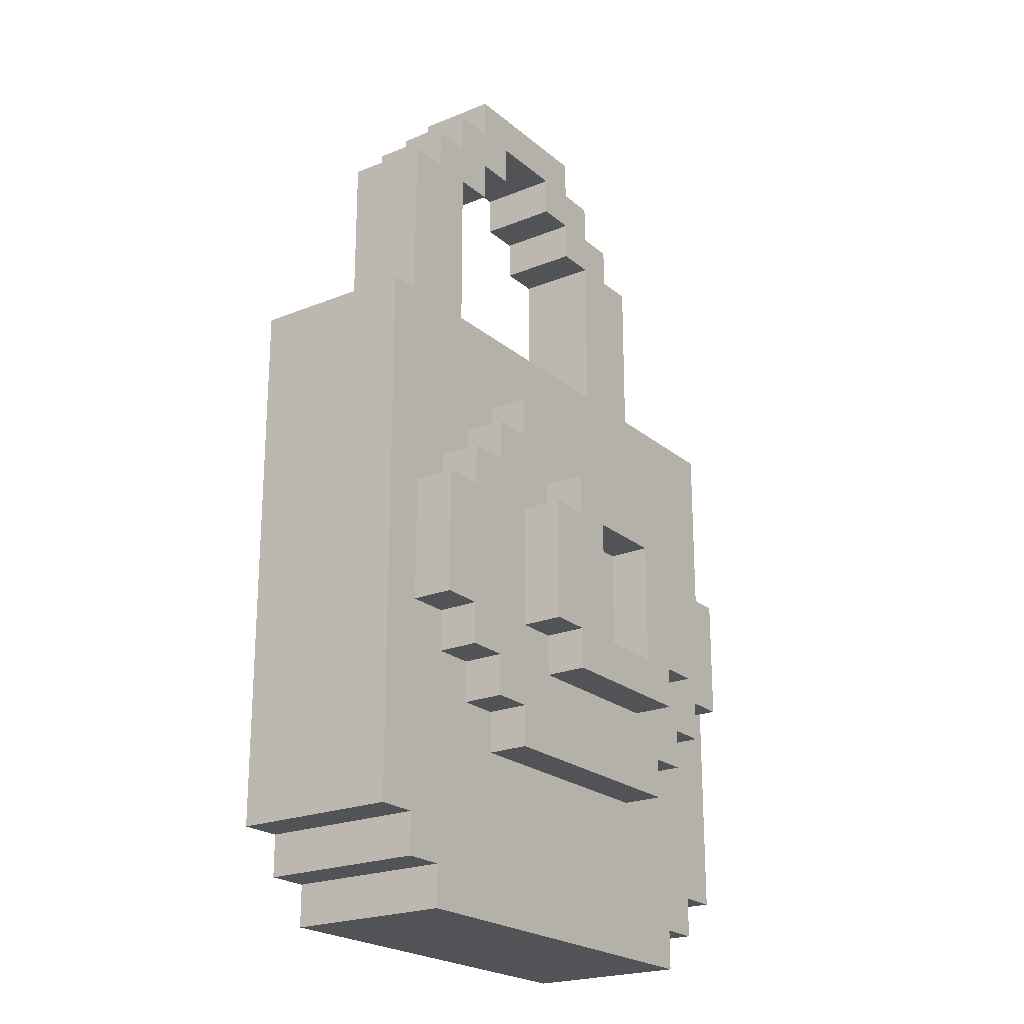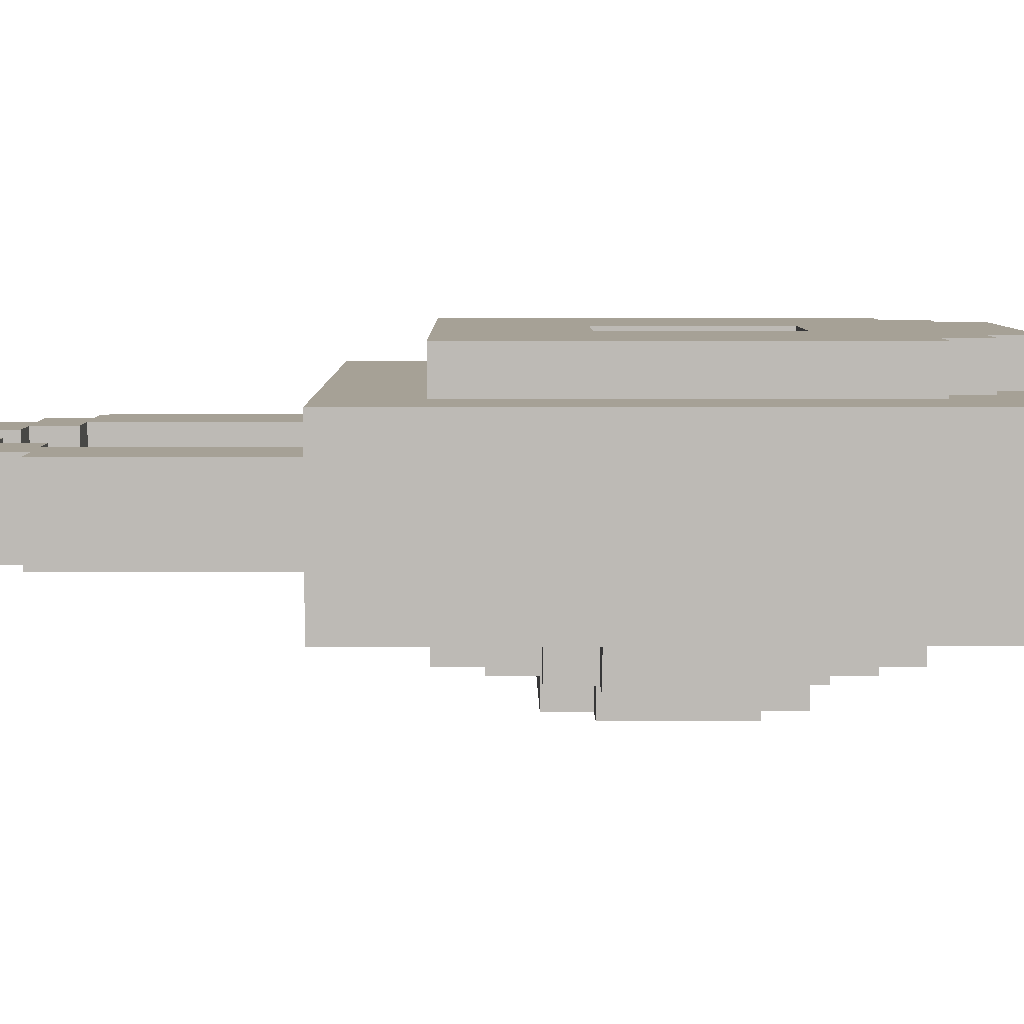
<metadata>
{"format":"obj","ext":"obj","renderer":"f3d","projection":"perspective","resolution":1024,"background":"white","views":[{"elev":-22.1,"azim":125.3,"up":"+Y"},{"elev":6.2,"azim":-90.4,"up":"+Z"}]}
</metadata>
<code>
o
v -0.7 0.2 0.4
v -0.7 0.2 0
v -0.7 1.5 0.4
v -0.7 1.5 0
v -0.6 0.1 0.4
v -0.6 0.1 0
v -0.6 0.2 0.4
v -0.6 0.2 0
v -0.6 0.7 0
v -0.6 0.7 -0.1
v -0.6 1 0
v -0.6 1 -0.1
v -0.5 0 0.4
v -0.5 0 0
v -0.5 0.1 0.4
v -0.5 0.1 0
v -0.5 0.4 0.5
v -0.5 0.4 0.4
v -0.5 0.6 0
v -0.5 0.6 -0.1
v -0.5 0.7 0
v -0.5 0.7 -0.1
v -0.5 1 0
v -0.5 1 -0.1
v -0.5 1.1 0
v -0.5 1.1 -0.1
v -0.5 1.3 0.5
v -0.5 1.3 0.4
v -0.5 1.5 0.3
v -0.5 1.5 0.1
v -0.5 2 0.3
v -0.5 2 0.1
v -0.4 0.3 0.5
v -0.4 0.3 0.4
v -0.4 0.4 0.5
v -0.4 0.4 0.4
v -0.4 0.5 0
v -0.4 0.5 -0.1
v -0.4 0.6 0
v -0.4 0.6 -0.1
v -0.4 1.1 0
v -0.4 1.1 -0.1
v -0.4 1.2 0
v -0.4 1.2 -0.1
v -0.4 2 0.3
v -0.4 2 0.1
v -0.4 2.1 0.3
v -0.4 2.1 0.1
v -0.3 0.2 0.5
v -0.3 0.2 0.4
v -0.3 0.3 0.5
v -0.3 0.3 0.4
v -0.3 0.4 0
v -0.3 0.4 -0.1
v -0.3 0.5 0
v -0.3 0.5 -0.1
v -0.3 0.7 -0.1
v -0.3 0.7 -0.2
v -0.3 1 -0.1
v -0.3 1 -0.2
v -0.3 1.2 0
v -0.3 1.2 -0.1
v -0.3 1.3 0
v -0.3 1.3 -0.1
v -0.3 2.1 0.3
v -0.3 2.1 0.1
v -0.3 2.2 0.3
v -0.3 2.2 0.1
v -0.2 0.6 -0.1
v -0.2 0.6 -0.2
v -0.2 0.7 -0.1
v -0.2 0.7 -0.2
v -0.2 1 -0.1
v -0.2 1 -0.2
v -0.2 1.1 -0.1
v -0.2 1.1 -0.2
v -0.2 2.2 0.3
v -0.2 2.2 0.1
v -0.2 2.3 0.3
v -0.2 2.3 0.1
v 0.1 0.6 0.5
v 0.1 0.6 0.4
v 0.1 0.7 -0.1
v 0.1 0.7 -0.2
v 0.1 1 0.5
v 0.1 1 0.4
v 0.1 1 -0.1
v 0.1 1 -0.2
v 0.1 2.1 0.3
v 0.1 2.1 0.1
v 0.1 2.2 0.3
v 0.1 2.2 0.1
v 0.2 2 0.3
v 0.2 2 0.1
v 0.2 2.1 0.3
v 0.2 2.1 0.1
v 0.3 1.5 0.3
v 0.3 1.5 0.1
v 0.3 2 0.3
v 0.3 2 0.1
v -0.3 1.5 0.3
v -0.3 1.5 0.1
v -0.3 2 0.3
v -0.3 2 0.1
v -0.2 2 0.3
v -0.2 2 0.1
v -0.2 2.1 0.3
v -0.2 2.1 0.1
v -0.1 0.6 0.5
v -0.1 0.6 0.4
v -0.1 0.7 -0.1
v -0.1 0.7 -0.2
v -0.1 1 0.5
v -0.1 1 0.4
v -0.1 1 -0.1
v -0.1 1 -0.2
v -0.1 2.1 0.3
v -0.1 2.1 0.1
v -0.1 2.2 0.3
v -0.1 2.2 0.1
v 0.2 0.6 -0.1
v 0.2 0.6 -0.2
v 0.2 0.7 -0.1
v 0.2 0.7 -0.2
v 0.2 1 -0.1
v 0.2 1 -0.2
v 0.2 1.1 -0.1
v 0.2 1.1 -0.2
v 0.2 2.2 0.3
v 0.2 2.2 0.1
v 0.2 2.3 0.3
v 0.2 2.3 0.1
v 0.3 0.2 0.5
v 0.3 0.2 0.4
v 0.3 0.3 0.5
v 0.3 0.3 0.4
v 0.3 0.4 0
v 0.3 0.4 -0.1
v 0.3 0.5 0
v 0.3 0.5 -0.1
v 0.3 0.7 -0.1
v 0.3 0.7 -0.2
v 0.3 1 -0.1
v 0.3 1 -0.2
v 0.3 1.2 0
v 0.3 1.2 -0.1
v 0.3 1.3 0
v 0.3 1.3 -0.1
v 0.3 2.1 0.3
v 0.3 2.1 0.1
v 0.3 2.2 0.3
v 0.3 2.2 0.1
v 0.4 0.3 0.5
v 0.4 0.3 0.4
v 0.4 0.4 0.5
v 0.4 0.4 0.4
v 0.4 0.5 0
v 0.4 0.5 -0.1
v 0.4 0.6 0
v 0.4 0.6 -0.1
v 0.4 1.1 0
v 0.4 1.1 -0.1
v 0.4 1.2 0
v 0.4 1.2 -0.1
v 0.4 2 0.3
v 0.4 2 0.1
v 0.4 2.1 0.3
v 0.4 2.1 0.1
v 0.5 0 0.4
v 0.5 0 0
v 0.5 0.1 0.4
v 0.5 0.1 0
v 0.5 0.4 0.5
v 0.5 0.4 0.4
v 0.5 0.6 0
v 0.5 0.6 -0.1
v 0.5 0.7 0
v 0.5 0.7 -0.1
v 0.5 1 0
v 0.5 1 -0.1
v 0.5 1.1 0
v 0.5 1.1 -0.1
v 0.5 1.3 0.5
v 0.5 1.3 0.4
v 0.5 1.5 0.3
v 0.5 1.5 0.1
v 0.5 2 0.3
v 0.5 2 0.1
v 0.6 0.1 0.4
v 0.6 0.1 0
v 0.6 0.2 0.4
v 0.6 0.2 0
v 0.6 0.7 0
v 0.6 0.7 -0.1
v 0.6 1 0
v 0.6 1 -0.1
v 0.7 0.2 0.4
v 0.7 0.2 0
v 0.7 1.5 0.4
v 0.7 1.5 0
v -0.5 0.4 0.5
v -0.5 1.3 0.5
v -0.4 0.3 0.5
v -0.4 0.4 0.5
v -0.3 0.2 0.5
v -0.3 0.3 0.5
v -0.1 0.6 0.5
v -0.1 1 0.5
v 0.1 0.6 0.5
v 0.1 1 0.5
v 0.3 0.2 0.5
v 0.3 0.3 0.5
v 0.4 0.3 0.5
v 0.4 0.4 0.5
v 0.5 0.4 0.5
v 0.5 1.3 0.5
v -0.7 0.2 0.4
v -0.7 1.5 0.4
v -0.6 0.1 0.4
v -0.6 0.2 0.4
v -0.5 0 0.4
v -0.5 0.1 0.4
v -0.5 0.4 0.4
v -0.5 1.3 0.4
v -0.4 0.3 0.4
v -0.4 0.4 0.4
v -0.3 0.2 0.4
v -0.3 0.3 0.4
v -0.1 0.6 0.4
v -0.1 1 0.4
v 0.1 0.6 0.4
v 0.1 1 0.4
v 0.3 0.2 0.4
v 0.3 0.3 0.4
v 0.4 0.3 0.4
v 0.4 0.4 0.4
v 0.5 0 0.4
v 0.5 0.1 0.4
v 0.5 0.4 0.4
v 0.5 1.3 0.4
v 0.6 0.1 0.4
v 0.6 0.2 0.4
v 0.7 0.2 0.4
v 0.7 1.5 0.4
v -0.5 1.5 0.3
v -0.5 2 0.3
v -0.4 2 0.3
v -0.4 2.1 0.3
v -0.3 1.5 0.3
v -0.3 2 0.3
v -0.3 2.1 0.3
v -0.3 2.2 0.3
v -0.2 2 0.3
v -0.2 2.1 0.3
v -0.2 2.2 0.3
v -0.2 2.3 0.3
v -0.1 2.1 0.3
v -0.1 2.2 0.3
v 0.1 2.1 0.3
v 0.1 2.2 0.3
v 0.2 2 0.3
v 0.2 2.1 0.3
v 0.2 2.2 0.3
v 0.2 2.3 0.3
v 0.3 1.5 0.3
v 0.3 2 0.3
v 0.3 2.1 0.3
v 0.3 2.2 0.3
v 0.4 2 0.3
v 0.4 2.1 0.3
v 0.5 1.5 0.3
v 0.5 2 0.3
v -0.5 1.5 0.1
v -0.5 2 0.1
v -0.4 2 0.1
v -0.4 2.1 0.1
v -0.3 1.5 0.1
v -0.3 2 0.1
v -0.3 2.1 0.1
v -0.3 2.2 0.1
v -0.2 2 0.1
v -0.2 2.1 0.1
v -0.2 2.2 0.1
v -0.2 2.3 0.1
v -0.1 2.1 0.1
v -0.1 2.2 0.1
v 0.1 2.1 0.1
v 0.1 2.2 0.1
v 0.2 2 0.1
v 0.2 2.1 0.1
v 0.2 2.2 0.1
v 0.2 2.3 0.1
v 0.3 1.5 0.1
v 0.3 2 0.1
v 0.3 2.1 0.1
v 0.3 2.2 0.1
v 0.4 2 0.1
v 0.4 2.1 0.1
v 0.5 1.5 0.1
v 0.5 2 0.1
v -0.7 0.2 0
v -0.7 1.5 0
v -0.6 0.1 0
v -0.6 0.2 0
v -0.6 0.7 0
v -0.6 1 0
v -0.5 0 0
v -0.5 0.1 0
v -0.5 0.6 0
v -0.5 0.7 0
v -0.5 1 0
v -0.5 1.1 0
v -0.4 0.5 0
v -0.4 0.6 0
v -0.4 1.1 0
v -0.4 1.2 0
v -0.3 0.4 0
v -0.3 0.5 0
v -0.3 1.2 0
v -0.3 1.3 0
v 0.3 0.4 0
v 0.3 0.5 0
v 0.3 1.2 0
v 0.3 1.3 0
v 0.4 0.5 0
v 0.4 0.6 0
v 0.4 1.1 0
v 0.4 1.2 0
v 0.5 0 0
v 0.5 0.1 0
v 0.5 0.6 0
v 0.5 0.7 0
v 0.5 1 0
v 0.5 1.1 0
v 0.6 0.1 0
v 0.6 0.2 0
v 0.6 0.7 0
v 0.6 1 0
v 0.7 0.2 0
v 0.7 1.5 0
v -0.6 0.7 -0.1
v -0.6 1 -0.1
v -0.5 0.6 -0.1
v -0.5 0.7 -0.1
v -0.5 1 -0.1
v -0.5 1.1 -0.1
v -0.4 0.5 -0.1
v -0.4 0.6 -0.1
v -0.4 1.1 -0.1
v -0.4 1.2 -0.1
v -0.3 0.4 -0.1
v -0.3 0.5 -0.1
v -0.3 0.7 -0.1
v -0.3 1 -0.1
v -0.3 1.2 -0.1
v -0.3 1.3 -0.1
v -0.2 0.6 -0.1
v -0.2 0.7 -0.1
v -0.2 1 -0.1
v -0.2 1.1 -0.1
v -0.1 0.7 -0.1
v -0.1 1 -0.1
v 0.1 0.7 -0.1
v 0.1 1 -0.1
v 0.2 0.6 -0.1
v 0.2 0.7 -0.1
v 0.2 1 -0.1
v 0.2 1.1 -0.1
v 0.3 0.4 -0.1
v 0.3 0.5 -0.1
v 0.3 0.7 -0.1
v 0.3 1 -0.1
v 0.3 1.2 -0.1
v 0.3 1.3 -0.1
v 0.4 0.5 -0.1
v 0.4 0.6 -0.1
v 0.4 1.1 -0.1
v 0.4 1.2 -0.1
v 0.5 0.6 -0.1
v 0.5 0.7 -0.1
v 0.5 1 -0.1
v 0.5 1.1 -0.1
v 0.6 0.7 -0.1
v 0.6 1 -0.1
v -0.3 0.7 -0.2
v -0.3 1 -0.2
v -0.2 0.6 -0.2
v -0.2 0.7 -0.2
v -0.2 1 -0.2
v -0.2 1.1 -0.2
v -0.1 0.7 -0.2
v -0.1 1 -0.2
v 0.1 0.7 -0.2
v 0.1 1 -0.2
v 0.2 0.6 -0.2
v 0.2 0.7 -0.2
v 0.2 1 -0.2
v 0.2 1.1 -0.2
v 0.3 0.7 -0.2
v 0.3 1 -0.2
v -0.5 0 0.4
v 0.5 0 0.4
v -0.5 0 0
v 0.5 0 0
v -0.6 0.1 0.4
v -0.5 0.1 0.4
v 0.5 0.1 0.4
v 0.6 0.1 0.4
v -0.6 0.1 0
v -0.5 0.1 0
v 0.5 0.1 0
v 0.6 0.1 0
v -0.3 0.2 0.5
v 0.3 0.2 0.5
v -0.7 0.2 0.4
v -0.6 0.2 0.4
v -0.3 0.2 0.4
v 0.3 0.2 0.4
v 0.6 0.2 0.4
v 0.7 0.2 0.4
v -0.7 0.2 0
v -0.6 0.2 0
v 0.6 0.2 0
v 0.7 0.2 0
v -0.4 0.3 0.5
v -0.3 0.3 0.5
v 0.3 0.3 0.5
v 0.4 0.3 0.5
v -0.4 0.3 0.4
v -0.3 0.3 0.4
v 0.3 0.3 0.4
v 0.4 0.3 0.4
v -0.5 0.4 0.5
v -0.4 0.4 0.5
v 0.4 0.4 0.5
v 0.5 0.4 0.5
v -0.5 0.4 0.4
v -0.4 0.4 0.4
v 0.4 0.4 0.4
v 0.5 0.4 0.4
v -0.3 0.4 0
v 0.3 0.4 0
v -0.3 0.4 -0.1
v 0.3 0.4 -0.1
v -0.4 0.5 0
v -0.3 0.5 0
v 0.3 0.5 0
v 0.4 0.5 0
v -0.4 0.5 -0.1
v -0.3 0.5 -0.1
v 0.3 0.5 -0.1
v 0.4 0.5 -0.1
v -0.5 0.6 0
v -0.4 0.6 0
v 0.4 0.6 0
v 0.5 0.6 0
v -0.5 0.6 -0.1
v -0.4 0.6 -0.1
v -0.2 0.6 -0.1
v 0.2 0.6 -0.1
v 0.4 0.6 -0.1
v 0.5 0.6 -0.1
v -0.2 0.6 -0.2
v 0.2 0.6 -0.2
v -0.6 0.7 0
v -0.5 0.7 0
v 0.5 0.7 0
v 0.6 0.7 0
v -0.6 0.7 -0.1
v -0.5 0.7 -0.1
v -0.3 0.7 -0.1
v -0.2 0.7 -0.1
v 0.2 0.7 -0.1
v 0.3 0.7 -0.1
v 0.5 0.7 -0.1
v 0.6 0.7 -0.1
v -0.3 0.7 -0.2
v -0.2 0.7 -0.2
v 0.2 0.7 -0.2
v 0.3 0.7 -0.2
v -0.1 1 0.5
v 0.1 1 0.5
v -0.1 1 0.4
v 0.1 1 0.4
v -0.1 1 -0.1
v 0.1 1 -0.1
v -0.1 1 -0.2
v 0.1 1 -0.2
v -0.3 2 0.3
v -0.2 2 0.3
v 0.2 2 0.3
v 0.3 2 0.3
v -0.3 2 0.1
v -0.2 2 0.1
v 0.2 2 0.1
v 0.3 2 0.1
v -0.2 2.1 0.3
v -0.1 2.1 0.3
v 0.1 2.1 0.3
v 0.2 2.1 0.3
v -0.2 2.1 0.1
v -0.1 2.1 0.1
v 0.1 2.1 0.1
v 0.2 2.1 0.1
v -0.1 2.2 0.3
v 0.1 2.2 0.3
v -0.1 2.2 0.1
v 0.1 2.2 0.1
v -0.1 0.6 0.5
v 0.1 0.6 0.5
v -0.1 0.6 0.4
v 0.1 0.6 0.4
v -0.1 0.7 -0.1
v 0.1 0.7 -0.1
v -0.1 0.7 -0.2
v 0.1 0.7 -0.2
v -0.6 1 0
v -0.5 1 0
v 0.5 1 0
v 0.6 1 0
v -0.6 1 -0.1
v -0.5 1 -0.1
v -0.3 1 -0.1
v -0.2 1 -0.1
v 0.2 1 -0.1
v 0.3 1 -0.1
v 0.5 1 -0.1
v 0.6 1 -0.1
v -0.3 1 -0.2
v -0.2 1 -0.2
v 0.2 1 -0.2
v 0.3 1 -0.2
v -0.5 1.1 0
v -0.4 1.1 0
v 0.4 1.1 0
v 0.5 1.1 0
v -0.5 1.1 -0.1
v -0.4 1.1 -0.1
v -0.2 1.1 -0.1
v 0.2 1.1 -0.1
v 0.4 1.1 -0.1
v 0.5 1.1 -0.1
v -0.2 1.1 -0.2
v 0.2 1.1 -0.2
v -0.4 1.2 0
v -0.3 1.2 0
v 0.3 1.2 0
v 0.4 1.2 0
v -0.4 1.2 -0.1
v -0.3 1.2 -0.1
v 0.3 1.2 -0.1
v 0.4 1.2 -0.1
v -0.5 1.3 0.5
v 0.5 1.3 0.5
v -0.5 1.3 0.4
v 0.5 1.3 0.4
v -0.3 1.3 0
v 0.3 1.3 0
v -0.3 1.3 -0.1
v 0.3 1.3 -0.1
v -0.7 1.5 0.4
v 0.7 1.5 0.4
v -0.5 1.5 0.3
v -0.3 1.5 0.3
v 0.3 1.5 0.3
v 0.5 1.5 0.3
v -0.5 1.5 0.1
v -0.3 1.5 0.1
v 0.3 1.5 0.1
v 0.5 1.5 0.1
v -0.7 1.5 0
v 0.7 1.5 0
v -0.5 2 0.3
v -0.4 2 0.3
v 0.4 2 0.3
v 0.5 2 0.3
v -0.5 2 0.1
v -0.4 2 0.1
v 0.4 2 0.1
v 0.5 2 0.1
v -0.4 2.1 0.3
v -0.3 2.1 0.3
v 0.3 2.1 0.3
v 0.4 2.1 0.3
v -0.4 2.1 0.1
v -0.3 2.1 0.1
v 0.3 2.1 0.1
v 0.4 2.1 0.1
v -0.3 2.2 0.3
v -0.2 2.2 0.3
v 0.2 2.2 0.3
v 0.3 2.2 0.3
v -0.3 2.2 0.1
v -0.2 2.2 0.1
v 0.2 2.2 0.1
v 0.3 2.2 0.1
v -0.2 2.3 0.3
v 0.2 2.3 0.3
v -0.2 2.3 0.1
v 0.2 2.3 0.1
f 3 2 1
f 4 2 3
f 7 6 5
f 8 6 7
f 11 10 9
f 12 10 11
f 15 14 13
f 16 14 15
f 21 20 19
f 22 20 21
f 25 24 23
f 26 24 25
f 27 18 17
f 28 18 27
f 31 30 29
f 32 30 31
f 35 34 33
f 36 34 35
f 39 38 37
f 40 38 39
f 43 42 41
f 44 42 43
f 47 46 45
f 48 46 47
f 51 50 49
f 52 50 51
f 55 54 53
f 56 54 55
f 59 58 57
f 60 58 59
f 63 62 61
f 64 62 63
f 67 66 65
f 68 66 67
f 71 70 69
f 72 70 71
f 75 74 73
f 76 74 75
f 79 78 77
f 80 78 79
f 85 82 81
f 86 82 85
f 87 84 83
f 88 84 87
f 91 90 89
f 92 90 91
f 95 94 93
f 96 94 95
f 99 98 97
f 100 98 99
f 101 102 103
f 103 102 104
f 105 106 107
f 107 106 108
f 109 110 113
f 113 110 114
f 111 112 115
f 115 112 116
f 117 118 119
f 119 118 120
f 121 122 123
f 123 122 124
f 125 126 127
f 127 126 128
f 129 130 131
f 131 130 132
f 133 134 135
f 135 134 136
f 137 138 139
f 139 138 140
f 141 142 143
f 143 142 144
f 145 146 147
f 147 146 148
f 149 150 151
f 151 150 152
f 153 154 155
f 155 154 156
f 157 158 159
f 159 158 160
f 161 162 163
f 163 162 164
f 165 166 167
f 167 166 168
f 169 170 171
f 171 170 172
f 175 176 177
f 177 176 178
f 179 180 181
f 181 180 182
f 173 174 183
f 183 174 184
f 185 186 187
f 187 186 188
f 189 190 191
f 191 190 192
f 193 194 195
f 195 194 196
f 197 198 199
f 199 198 200
f 204 202 201
f 206 204 203
f 207 202 204
f 207 206 205
f 207 204 206
f 208 202 207
f 209 207 205
f 210 202 208
f 211 209 205
f 211 210 209
f 212 210 211
f 213 210 212
f 214 210 213
f 215 210 214
f 216 202 210
f 216 210 215
f 220 218 217
f 222 220 219
f 223 218 220
f 223 220 222
f 224 218 223
f 225 222 221
f 225 223 222
f 226 223 225
f 227 225 221
f 228 225 227
f 231 230 229
f 232 230 231
f 233 227 221
f 235 234 233
f 237 233 221
f 237 236 235
f 237 235 233
f 238 236 237
f 239 236 238
f 240 218 224
f 241 239 238
f 241 240 239
f 242 240 241
f 243 240 242
f 244 218 240
f 244 240 243
f 247 246 245
f 249 247 245
f 249 248 247
f 250 248 249
f 251 248 250
f 253 252 251
f 253 251 250
f 254 252 253
f 255 252 254
f 257 256 255
f 257 255 254
f 258 256 257
f 260 256 258
f 262 260 259
f 263 256 260
f 263 260 262
f 264 256 263
f 266 262 261
f 266 263 262
f 267 263 266
f 268 263 267
f 269 266 265
f 269 267 266
f 270 267 269
f 271 269 265
f 272 269 271
f 273 274 275
f 273 275 277
f 275 276 277
f 277 276 278
f 278 276 279
f 279 280 281
f 278 279 281
f 281 280 282
f 282 280 283
f 283 284 285
f 282 283 285
f 285 284 286
f 286 284 288
f 287 288 290
f 288 284 291
f 290 288 291
f 291 284 292
f 289 290 294
f 290 291 294
f 294 291 295
f 295 291 296
f 293 294 297
f 294 295 297
f 297 295 298
f 293 297 299
f 299 297 300
f 301 302 304
f 304 302 305
f 305 302 306
f 303 304 308
f 304 305 308
f 308 305 309
f 309 305 310
f 306 302 311
f 311 302 312
f 307 308 313
f 308 309 313
f 313 309 314
f 312 302 315
f 315 302 316
f 307 313 317
f 317 313 318
f 316 302 319
f 319 302 320
f 307 317 321
f 320 302 324
f 321 322 325
f 323 324 328
f 325 326 329
f 307 321 329
f 321 325 329
f 329 326 330
f 330 326 331
f 327 328 334
f 331 332 335
f 330 331 335
f 335 332 336
f 336 332 337
f 333 334 338
f 336 337 339
f 337 338 339
f 338 334 340
f 339 338 340
f 328 324 340
f 324 302 340
f 334 328 340
f 341 342 344
f 344 342 345
f 343 344 348
f 345 346 348
f 344 345 348
f 348 346 349
f 347 348 352
f 349 350 352
f 348 349 352
f 352 350 353
f 353 350 354
f 354 350 355
f 351 352 357
f 352 353 357
f 357 353 358
f 355 356 359
f 354 355 359
f 359 356 360
f 361 362 363
f 363 362 364
f 351 357 365
f 360 356 368
f 365 366 369
f 351 365 369
f 369 366 370
f 370 366 371
f 367 368 372
f 368 356 373
f 372 368 373
f 373 356 374
f 370 371 375
f 371 372 375
f 372 373 375
f 375 373 376
f 376 373 377
f 377 373 378
f 376 377 379
f 379 377 380
f 380 377 381
f 381 377 382
f 380 381 383
f 383 381 384
f 385 386 388
f 388 386 389
f 387 388 391
f 389 390 391
f 388 389 391
f 391 390 392
f 387 391 393
f 392 390 394
f 387 393 395
f 393 394 395
f 395 394 396
f 394 390 397
f 396 394 397
f 397 390 398
f 396 397 399
f 399 397 400
f 403 402 401
f 404 402 403
f 409 406 405
f 410 406 409
f 411 408 407
f 412 408 411
f 417 414 413
f 418 414 417
f 421 416 415
f 422 416 421
f 423 420 419
f 424 420 423
f 429 426 425
f 430 426 429
f 431 428 427
f 432 428 431
f 437 434 433
f 438 434 437
f 439 436 435
f 440 436 439
f 443 442 441
f 444 442 443
f 449 446 445
f 450 446 449
f 451 448 447
f 452 448 451
f 457 454 453
f 458 454 457
f 461 456 455
f 462 456 461
f 463 460 459
f 464 460 463
f 469 466 465
f 470 466 469
f 475 468 467
f 476 468 475
f 477 472 471
f 478 472 477
f 479 474 473
f 480 474 479
f 483 482 481
f 484 482 483
f 487 486 485
f 488 486 487
f 493 490 489
f 494 490 493
f 495 492 491
f 496 492 495
f 501 498 497
f 502 498 501
f 503 500 499
f 504 500 503
f 507 506 505
f 508 506 507
f 509 510 511
f 511 510 512
f 513 514 515
f 515 514 516
f 517 518 521
f 521 518 522
f 519 520 527
f 527 520 528
f 523 524 529
f 529 524 530
f 525 526 531
f 531 526 532
f 533 534 537
f 537 534 538
f 535 536 541
f 541 536 542
f 539 540 543
f 543 540 544
f 545 546 549
f 549 546 550
f 547 548 551
f 551 548 552
f 553 554 555
f 555 554 556
f 557 558 559
f 559 558 560
f 561 562 563
f 563 562 564
f 564 562 565
f 565 562 566
f 561 563 567
f 564 565 568
f 568 565 569
f 566 562 570
f 568 569 571
f 569 570 571
f 561 567 571
f 567 568 571
f 570 562 572
f 571 570 572
f 573 574 577
f 577 574 578
f 575 576 579
f 579 576 580
f 581 582 585
f 585 582 586
f 583 584 587
f 587 584 588
f 589 590 593
f 593 590 594
f 591 592 595
f 595 592 596
f 597 598 599
f 599 598 600

</code>
